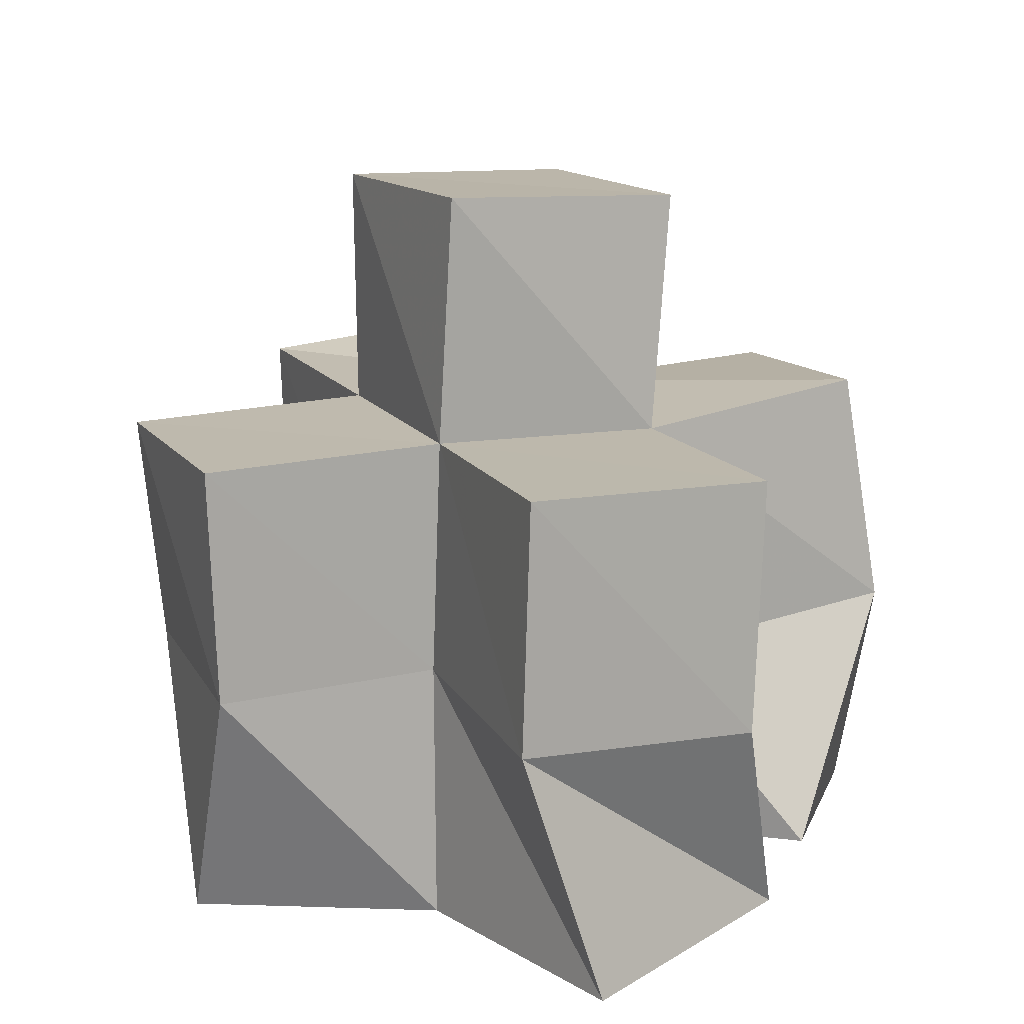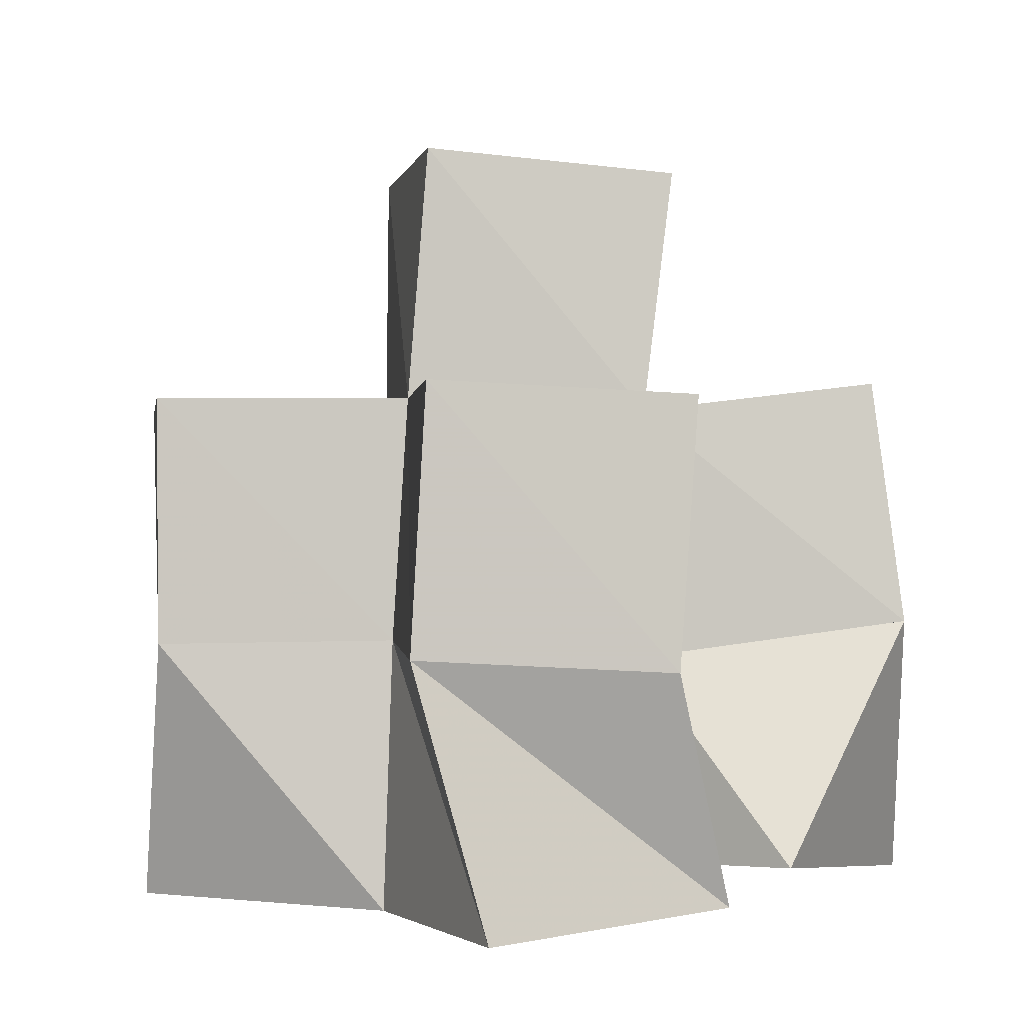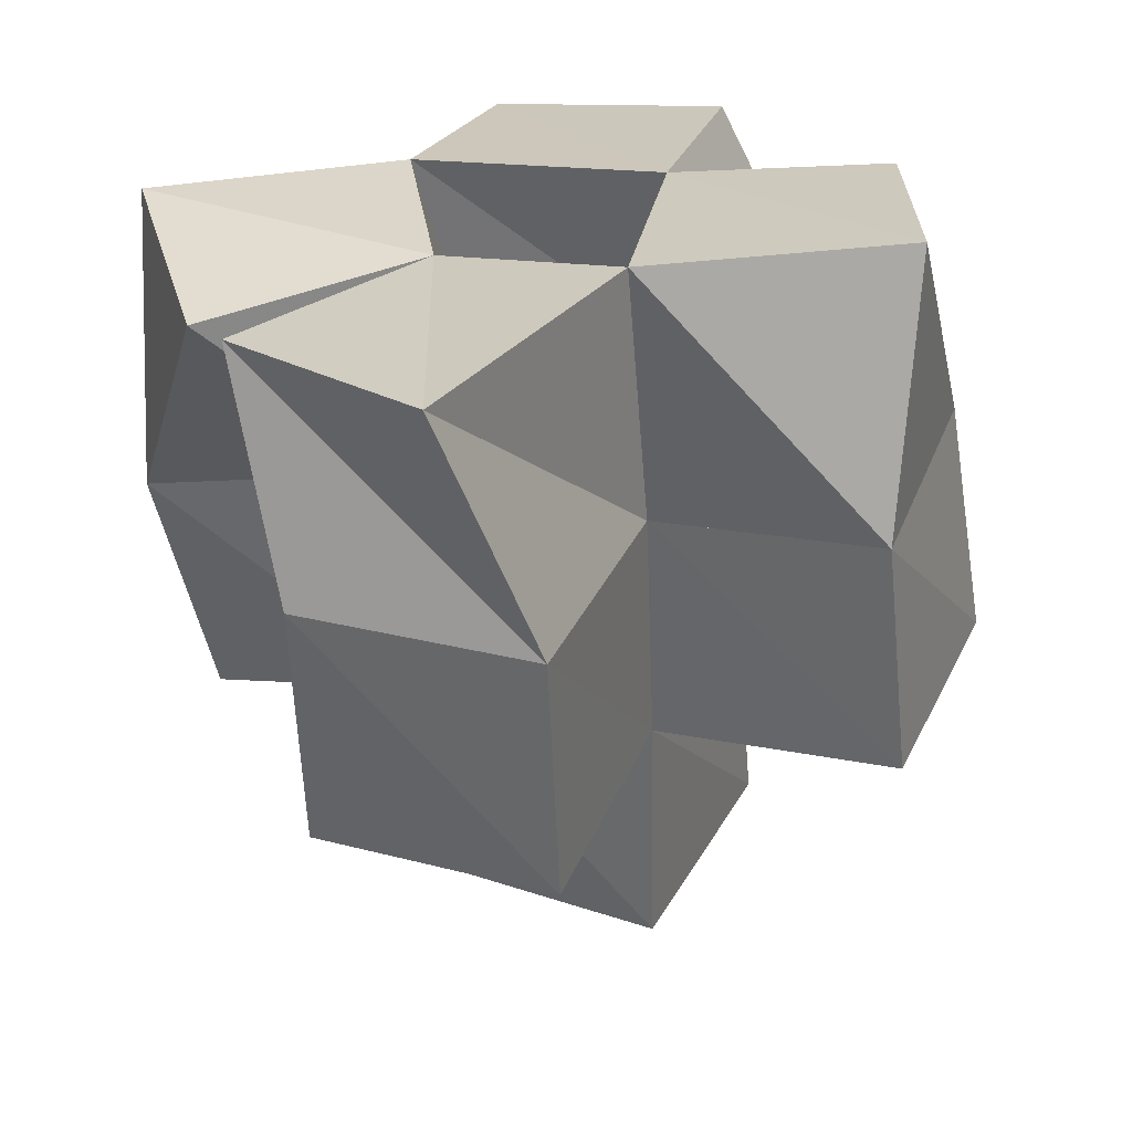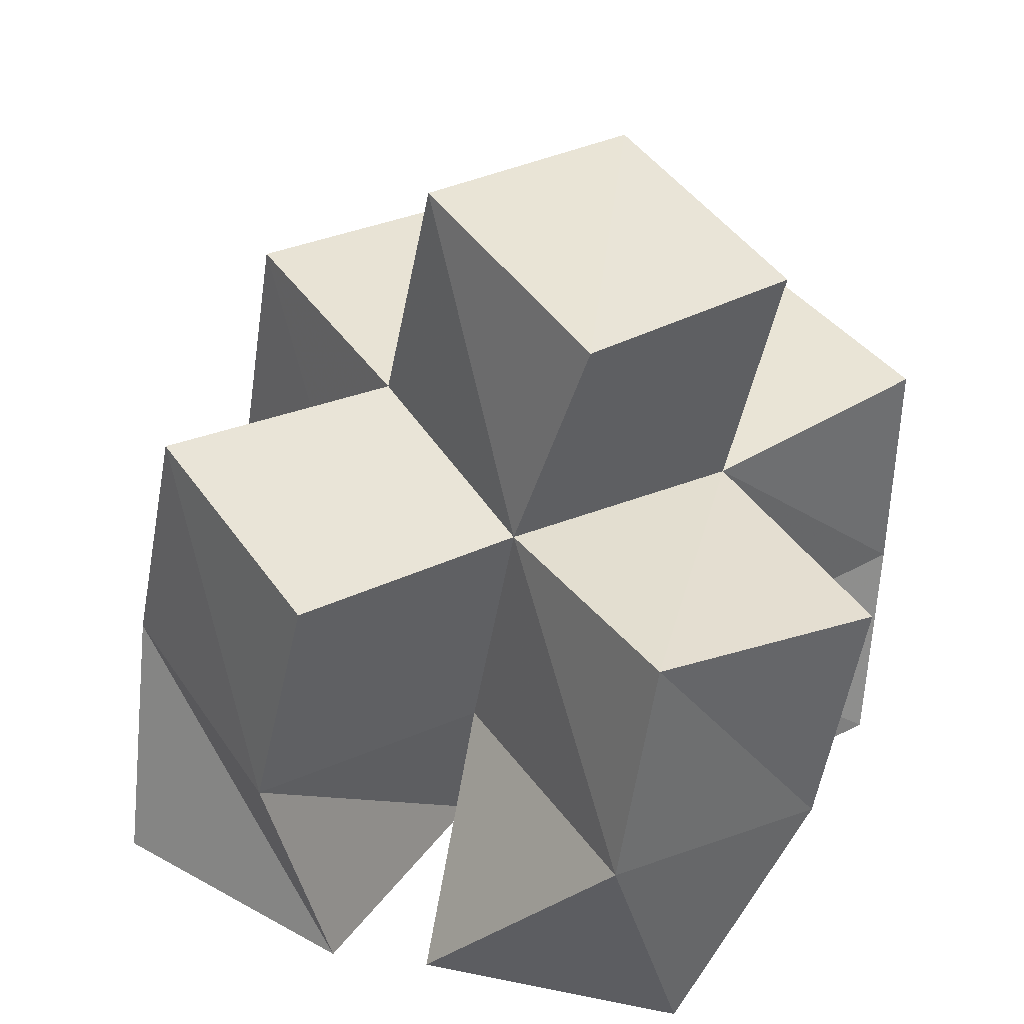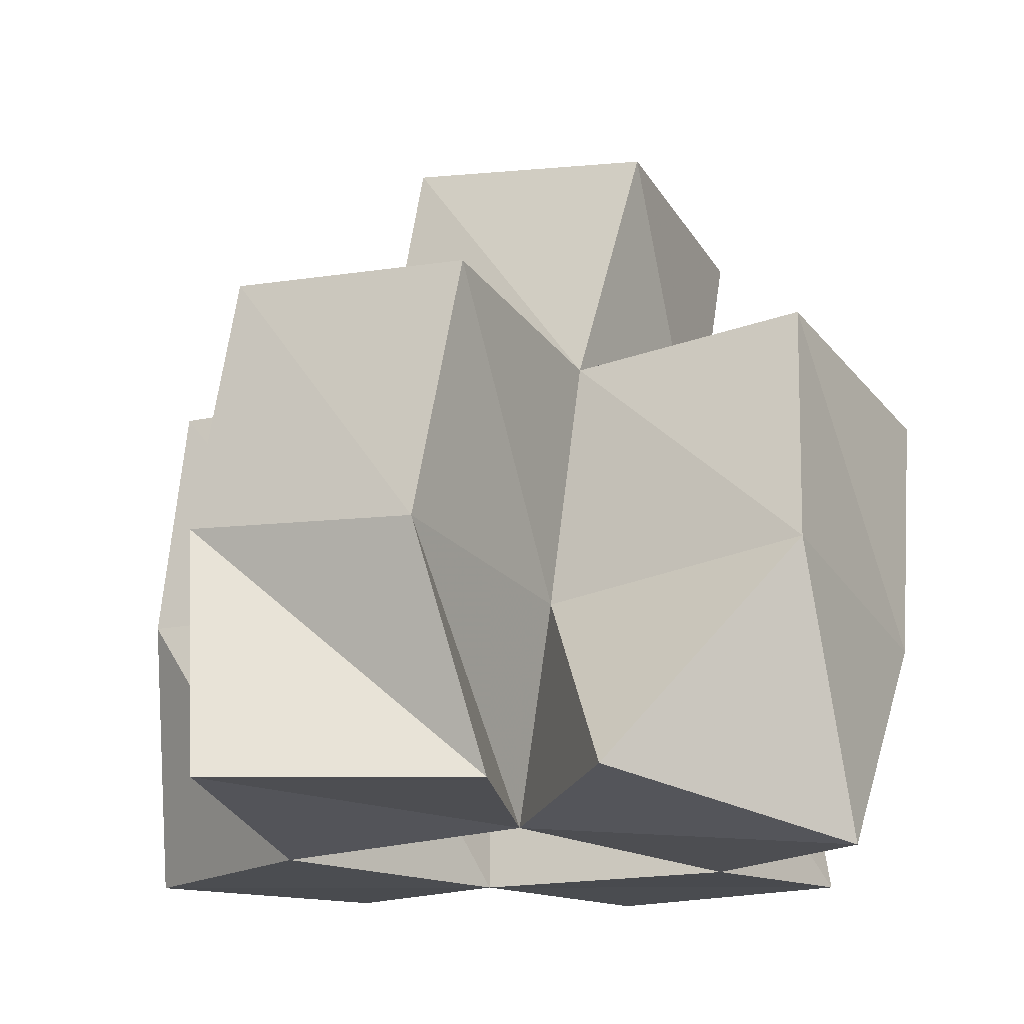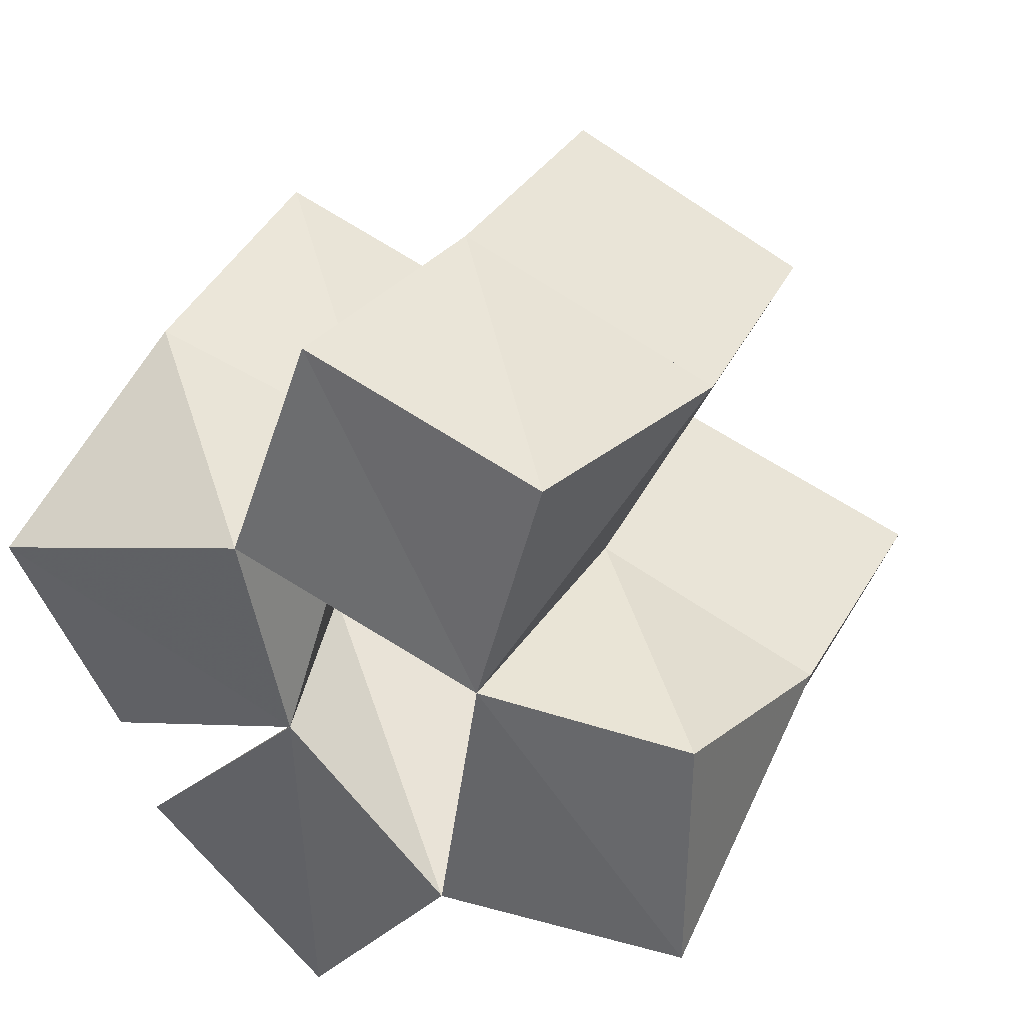
<metadata>
{"format":"obj","ext":"obj","renderer":"f3d","projection":"perspective","resolution":1024,"background":"white","views":[{"elev":-65.2,"azim":178.7,"up":"+Z"},{"elev":8.3,"azim":-164.8,"up":"+Y"},{"elev":-66.7,"azim":2.9,"up":"+Z"},{"elev":45.0,"azim":-101.1,"up":"+Y"},{"elev":-14.1,"azim":-127.9,"up":"+Y"},{"elev":34.3,"azim":21.9,"up":"+Z"}]}
</metadata>
<code>
v -0.3718 0.112 0.293
v -0.3887 0.1553 0.328
v -0.3281 0.1062 0.3094
v -0.3375 0.1486 0.3098
v -0.3856 0.1 0.3428
v -0.3703 0.1418 0.3734
v -0.3343 0.1003 0.3558
v -0.3242 0.1426 0.3576
v -0.3632 0.1089 0.2746
v -0.3557 0.1558 0.2633
v -0.3268 0.1097 0.2366
v -0.3098 0.1593 0.245
v -0.293 0.1011 0.2798
v -0.2915 0.1532 0.2917
v -0.2844 0.1 0.3356
v -0.2749 0.1442 0.3428
v -0.3182 0.1016 0.4028
v -0.3031 0.1411 0.409
v -0.2714 0.1 0.3847
v -0.2535 0.1414 0.3871
v -0.2414 0.1 0.2824
v -0.2486 0.1536 0.2742
v -0.241 0.1 0.3342
v -0.2313 0.1456 0.3224
v -0.38 0.2026 0.3369
v -0.3365 0.1979 0.3183
v -0.3639 0.1907 0.3831
v -0.3185 0.1898 0.3652
v -0.3565 0.2059 0.2739
v -0.3102 0.2093 0.2544
v -0.292 0.2008 0.3009
v -0.2729 0.1927 0.346
v -0.2974 0.1883 0.4107
v -0.2515 0.1865 0.3897
v -0.246 0.2015 0.2819
v -0.2261 0.1931 0.3272
v -0.339 0.2452 0.332
v -0.2937 0.2504 0.3101
v -0.3162 0.2368 0.3758
v -0.2713 0.2414 0.3538
f 1 2 4
f 3 1 4
f 2 6 8
f 4 2 8
f 6 5 7
f 8 6 7
f 5 1 3
f 7 5 3
f 8 7 3
f 4 8 3
f 2 1 5
f 6 2 5
f 9 10 12
f 11 9 12
f 10 4 14
f 12 10 14
f 4 3 13
f 14 4 13
f 3 9 11
f 13 3 11
f 14 13 11
f 12 14 11
f 10 9 3
f 4 10 3
f 7 8 16
f 15 7 16
f 8 18 20
f 16 8 20
f 18 17 19
f 20 18 19
f 17 7 15
f 19 17 15
f 20 19 15
f 16 20 15
f 8 7 17
f 18 8 17
f 13 14 22
f 21 13 22
f 14 16 24
f 22 14 24
f 16 15 23
f 24 16 23
f 15 13 21
f 23 15 21
f 24 23 21
f 22 24 21
f 14 13 15
f 16 14 15
f 2 25 26
f 4 2 26
f 25 27 28
f 26 25 28
f 27 6 8
f 28 27 8
f 6 2 4
f 8 6 4
f 28 8 4
f 26 28 4
f 25 2 6
f 27 25 6
f 10 29 30
f 12 10 30
f 29 26 31
f 30 29 31
f 26 4 14
f 31 26 14
f 4 10 12
f 14 4 12
f 31 14 12
f 30 31 12
f 29 10 4
f 26 29 4
f 8 28 32
f 16 8 32
f 28 33 34
f 32 28 34
f 33 18 20
f 34 33 20
f 18 8 16
f 20 18 16
f 34 20 16
f 32 34 16
f 28 8 18
f 33 28 18
f 14 31 35
f 22 14 35
f 31 32 36
f 35 31 36
f 32 16 24
f 36 32 24
f 16 14 22
f 24 16 22
f 36 24 22
f 35 36 22
f 31 14 16
f 32 31 16
f 4 26 31
f 14 4 31
f 26 28 32
f 31 26 32
f 28 8 16
f 32 28 16
f 8 4 14
f 16 8 14
f 32 16 14
f 31 32 14
f 26 4 8
f 28 26 8
f 26 37 38
f 31 26 38
f 37 39 40
f 38 37 40
f 39 28 32
f 40 39 32
f 28 26 31
f 32 28 31
f 40 32 31
f 38 40 31
f 37 26 28
f 39 37 28

</code>
